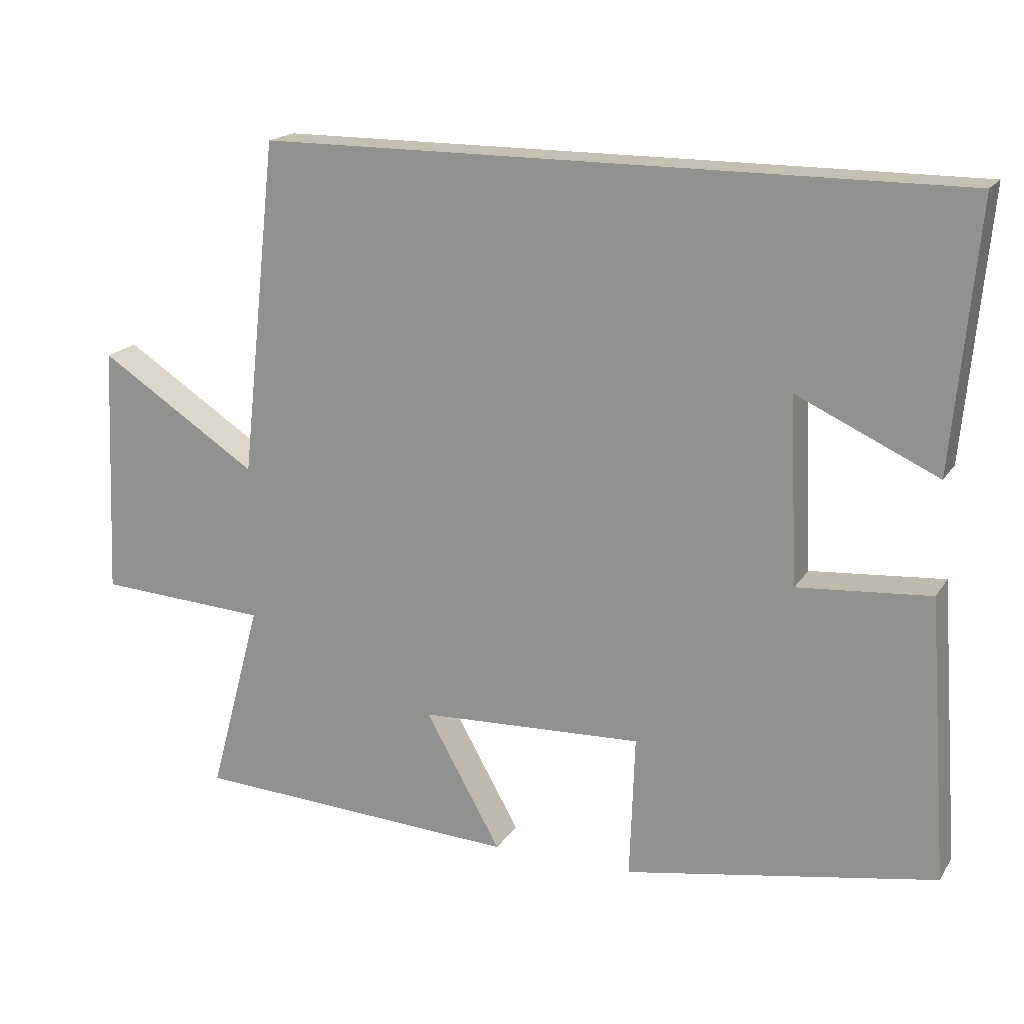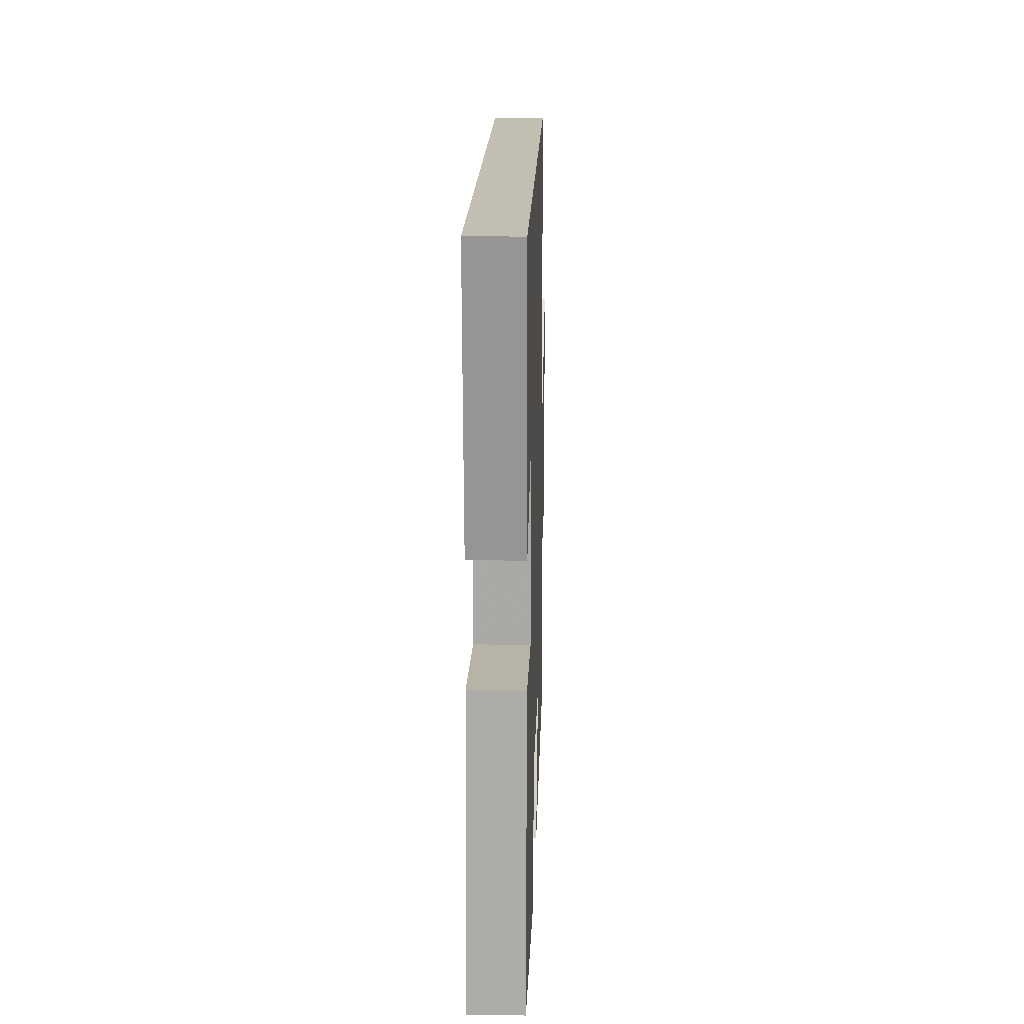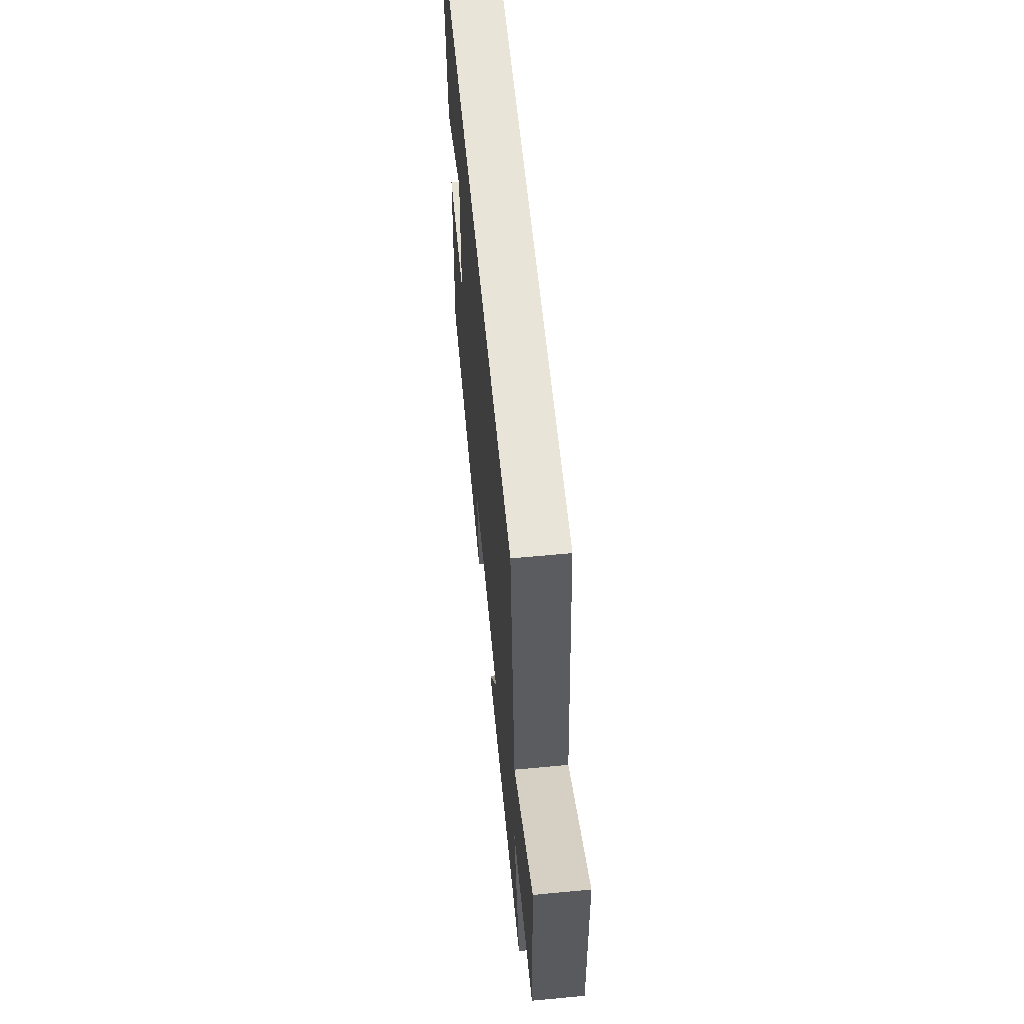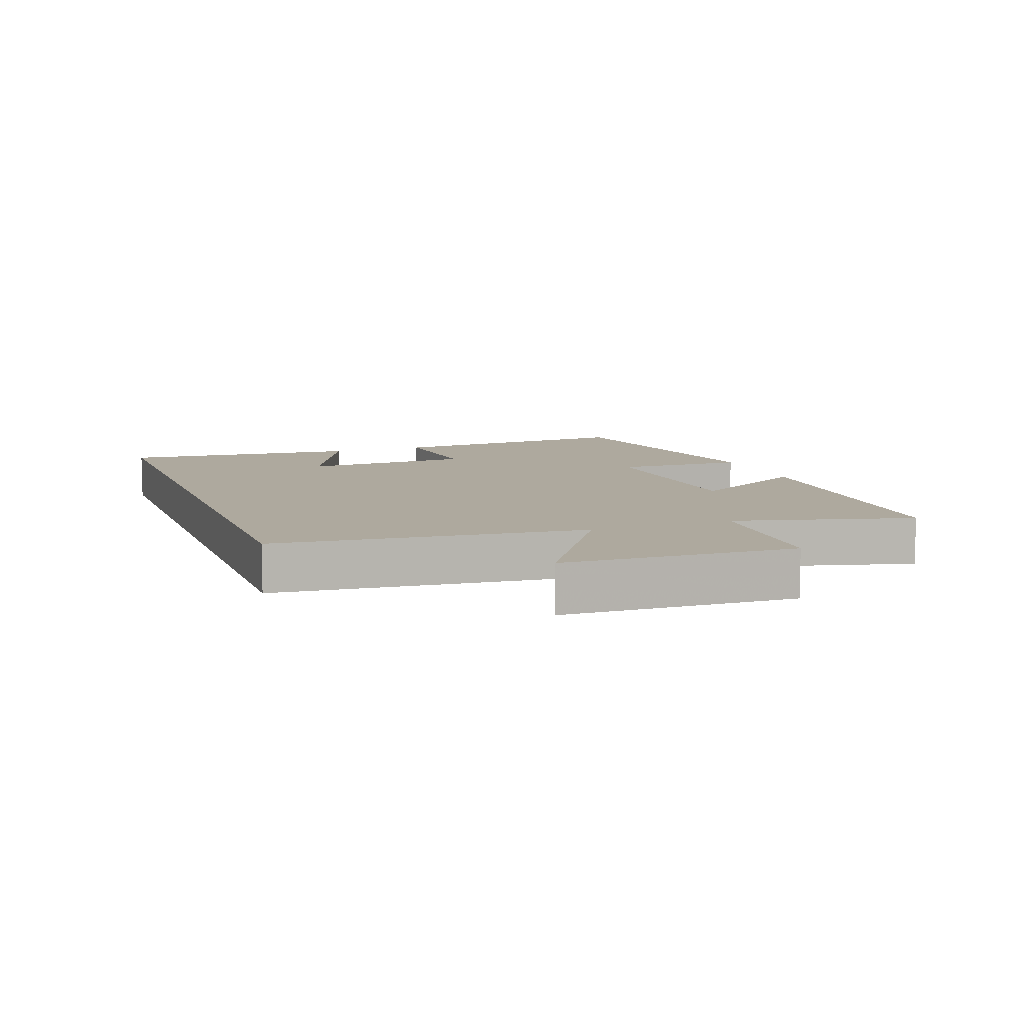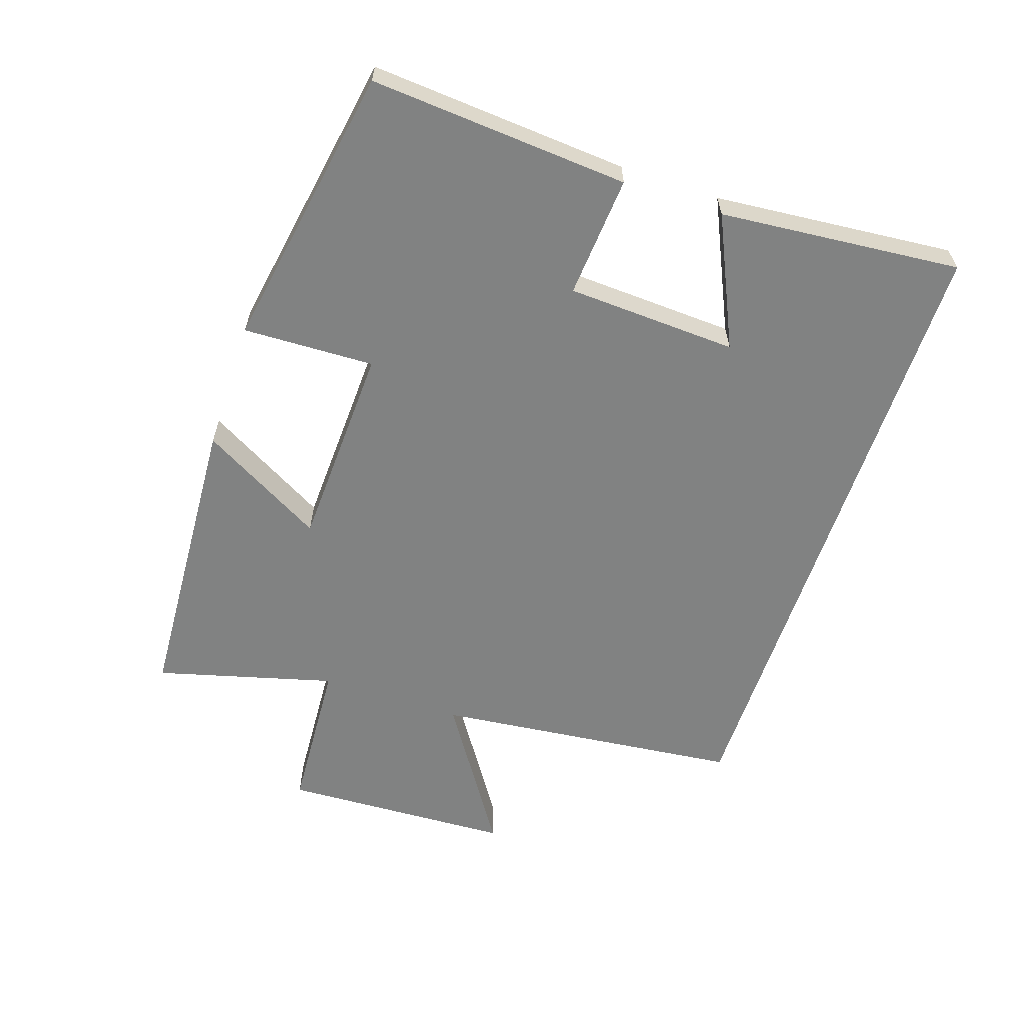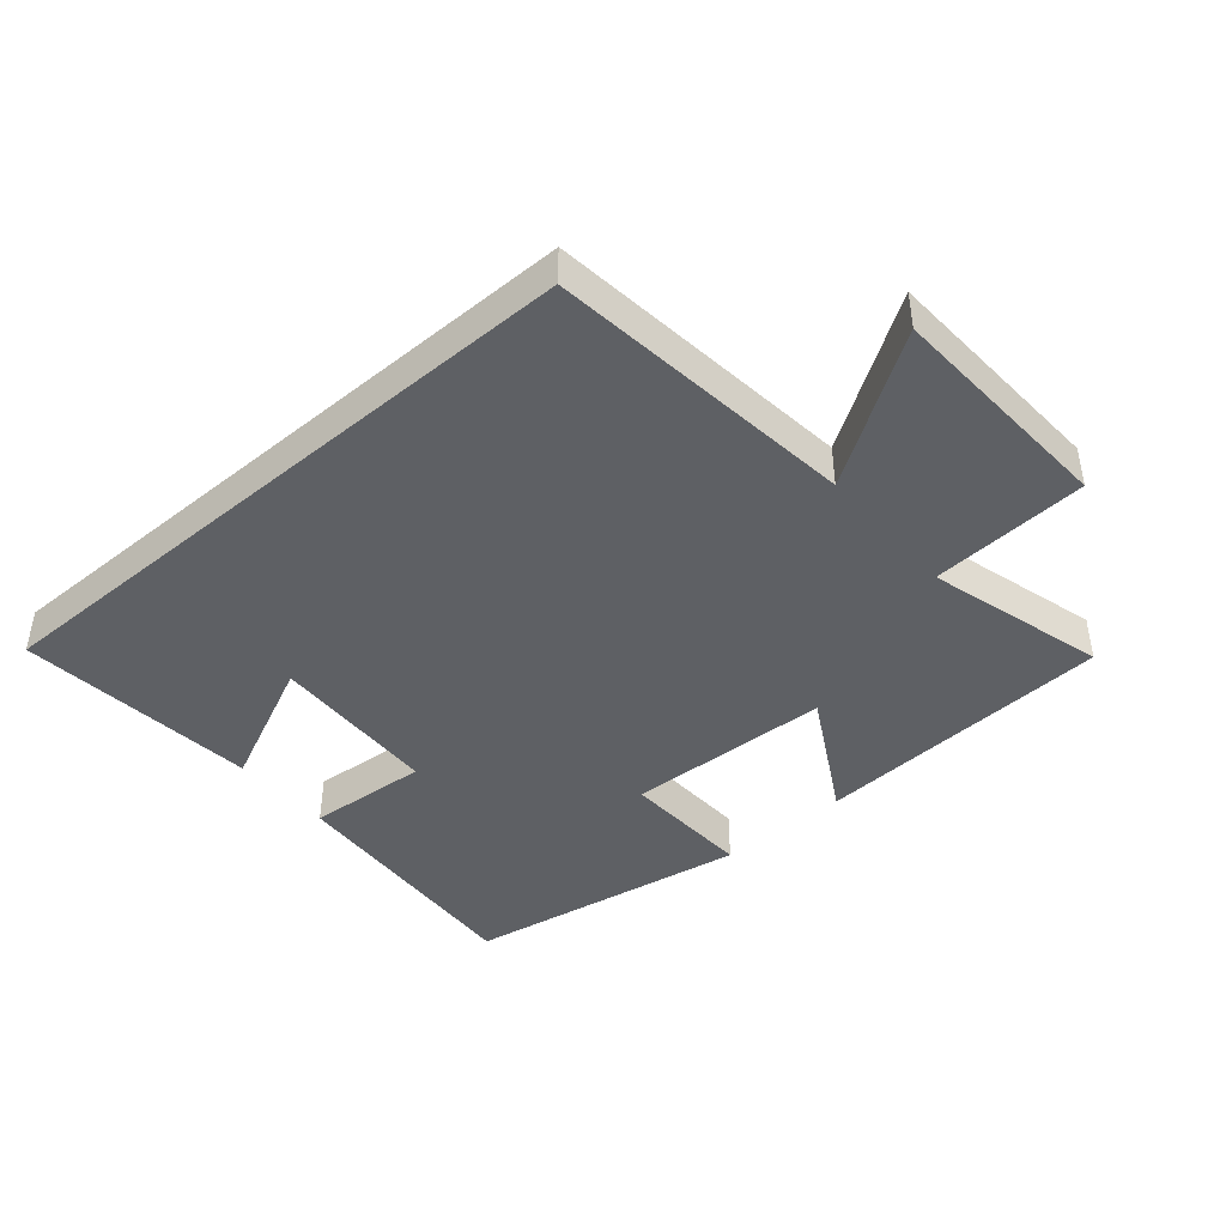
<metadata>
{"format":"obj","ext":"obj","renderer":"f3d","projection":"perspective","resolution":1024,"background":"white","views":[{"elev":18.0,"azim":-157.2,"up":"+Z"},{"elev":17.1,"azim":-88.3,"up":"+Z"},{"elev":60.2,"azim":84.5,"up":"+Z"},{"elev":9.1,"azim":69.5,"up":"+Y"},{"elev":-60.6,"azim":-108.5,"up":"+Y"},{"elev":-43.0,"azim":40.7,"up":"+Y"}]}
</metadata>
<code>
v 0.574 0.07 -0.473
v 0.112 0.07 -0.5
v 0.219 0.07 -0.31
v -0.097 0.07 -0.298
v -0.09 0.07 -0.5
v -0.529 0.07 -0.425
v -0.5 0.07 -0.027
v -0.313 0.07 -0.041
v -0.301 0.07 0.221
v -0.5 0.07 0.129
v -0.534 0.07 0.5
v 0.448 0.07 0.5
v 0.5 0.07 0.025
v 0.725 0.07 0.172
v 0.741 0.07 -0.184
v 0.5 0.07 -0.199
v 0.574 0 -0.473
v 0.112 0 -0.5
v 0.219 0 -0.31
v -0.097 0 -0.298
v -0.09 0 -0.5
v -0.529 0 -0.425
v -0.5 0 -0.027
v -0.313 0 -0.041
v -0.301 0 0.221
v -0.5 0 0.129
v -0.534 0 0.5
v 0.448 0 0.5
v 0.5 0 0.025
v 0.725 0 0.172
v 0.741 0 -0.184
v 0.5 0 -0.199
f 13 14 15 16
f 11 12 13 16
f 9 10 11
f 9 11 16 1
f 6 7 8
f 5 6 8
f 4 5 8
f 3 4 8 9
f 1 2 3
f 1 3 9
f 32 31 30 29
f 32 29 28 27
f 27 26 25
f 17 32 27 25
f 24 23 22
f 24 22 21
f 24 21 20
f 25 24 20 19
f 19 18 17
f 25 19 17
f 1 17 18 2
f 2 18 19 3
f 3 19 20 4
f 4 20 21 5
f 5 21 22 6
f 6 22 23 7
f 7 23 24 8
f 8 24 25 9
f 9 25 26 10
f 10 26 27 11
f 11 27 28 12
f 12 28 29 13
f 13 29 30 14
f 14 30 31 15
f 15 31 32 16
f 16 32 17 1

</code>
